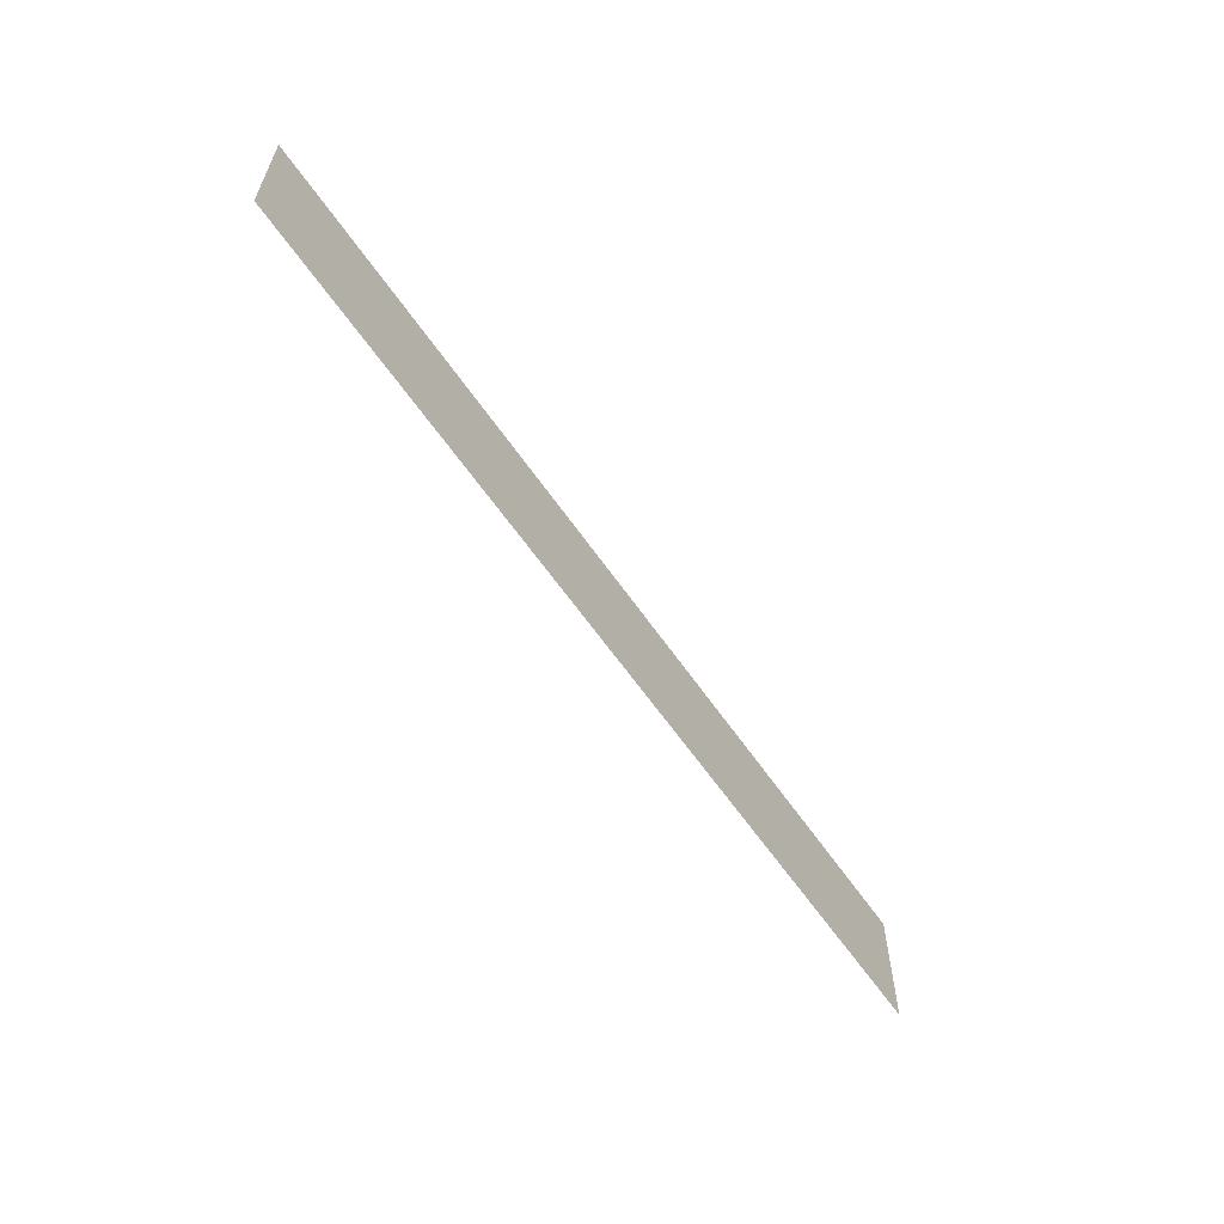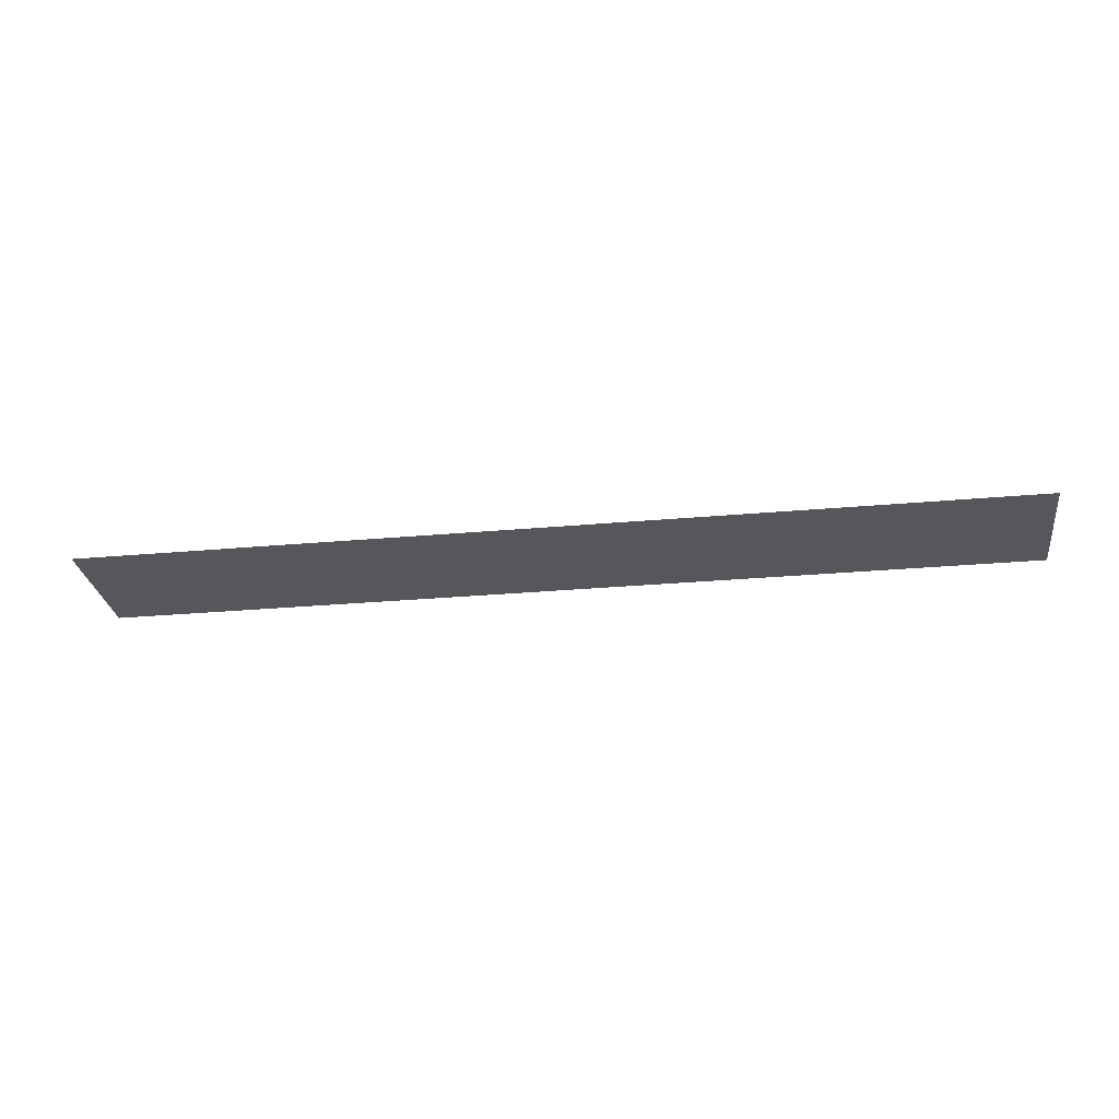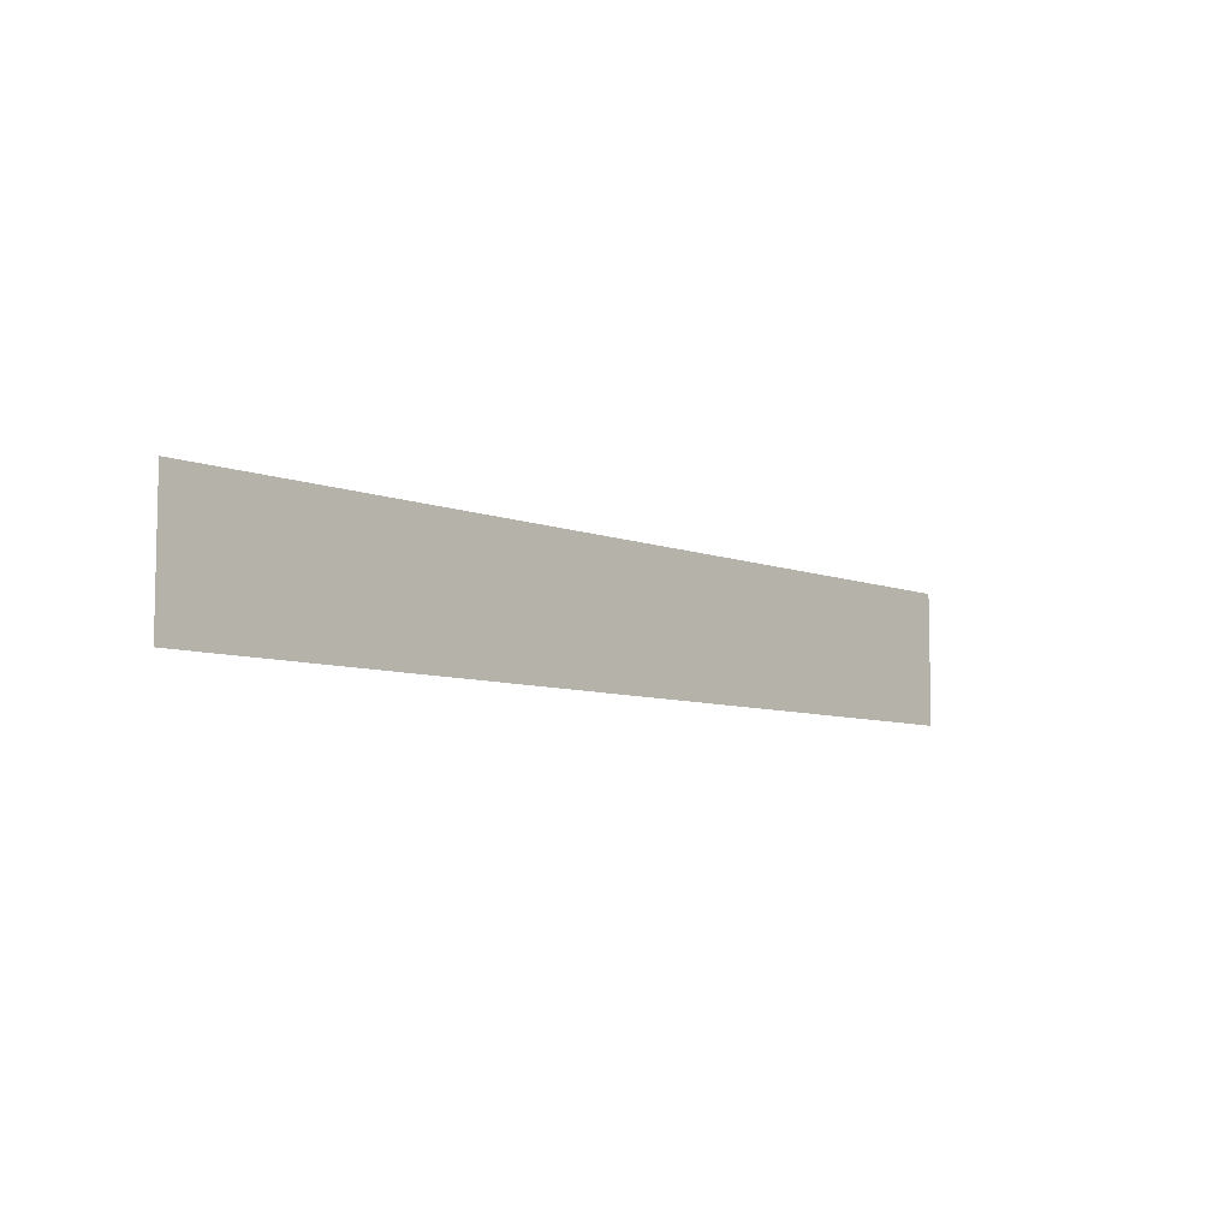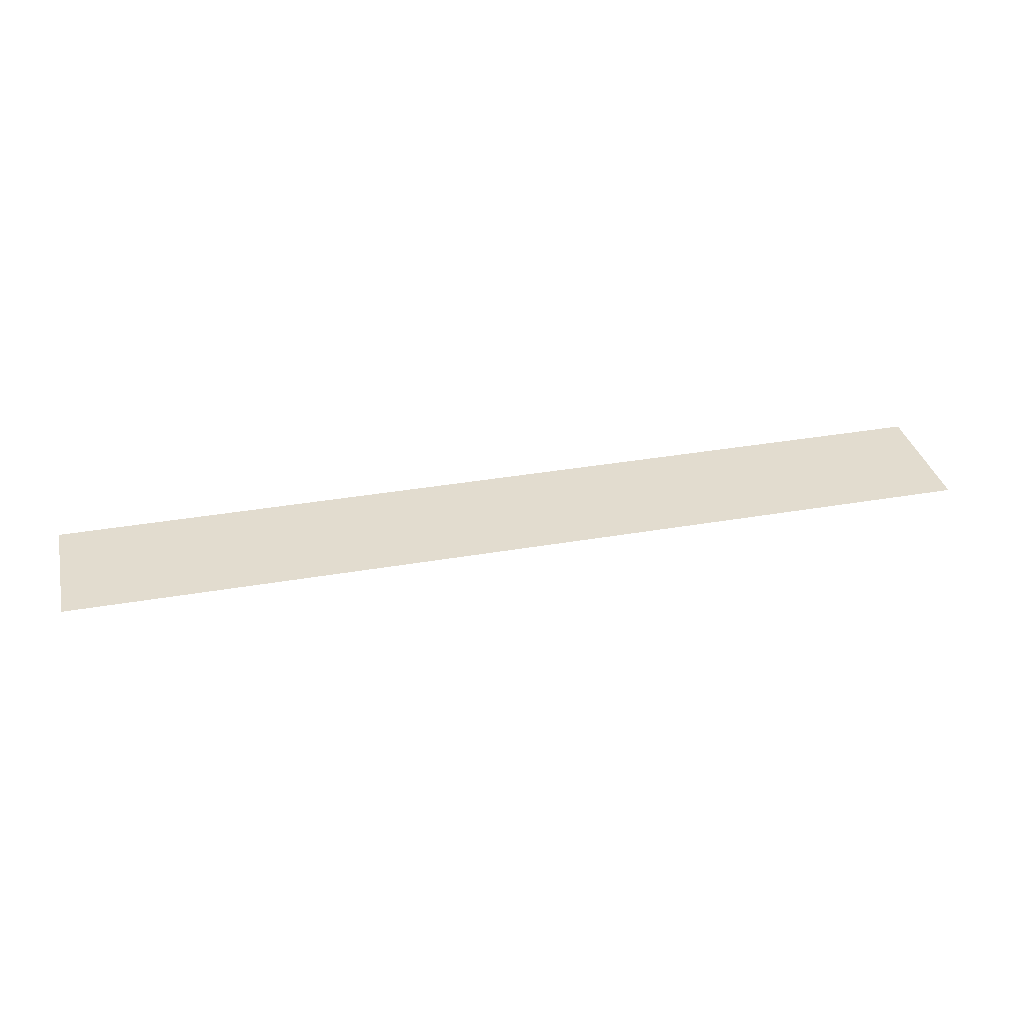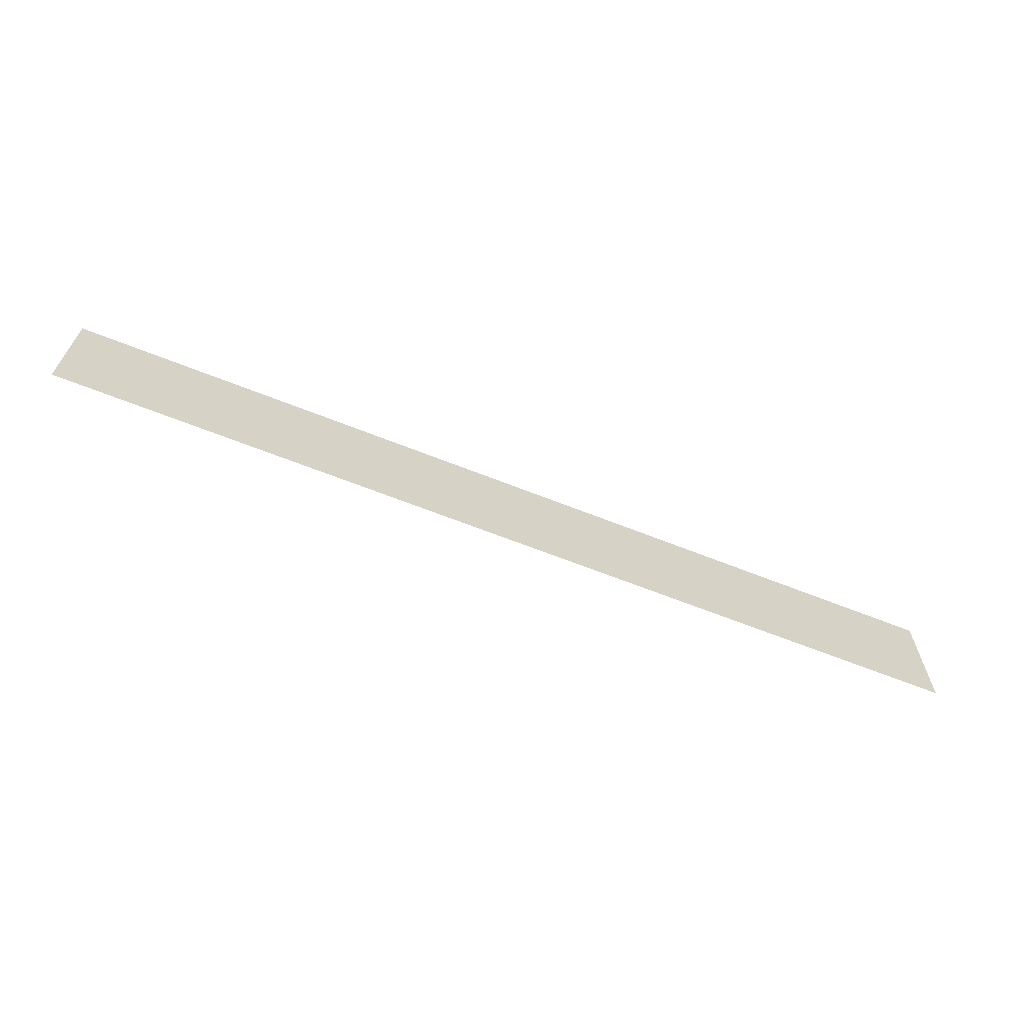
<metadata>
{"format":"obj","ext":"obj","renderer":"f3d","projection":"perspective","resolution":1024,"background":"white","views":[{"elev":-60.1,"azim":124.2,"up":"+Y"},{"elev":-27.4,"azim":8.0,"up":"+Z"},{"elev":-7.4,"azim":-47.5,"up":"+Y"},{"elev":34.6,"azim":-13.2,"up":"+Z"},{"elev":-65.2,"azim":158.2,"up":"+Y"}]}
</metadata>
<code>
o Plane.001
v -0.77 -0.1361 -0
v 0.77 -0.1361 -0
v -0.77 0.08339 0
v 0.77 0.08339 0
f 1 2 4 3

</code>
